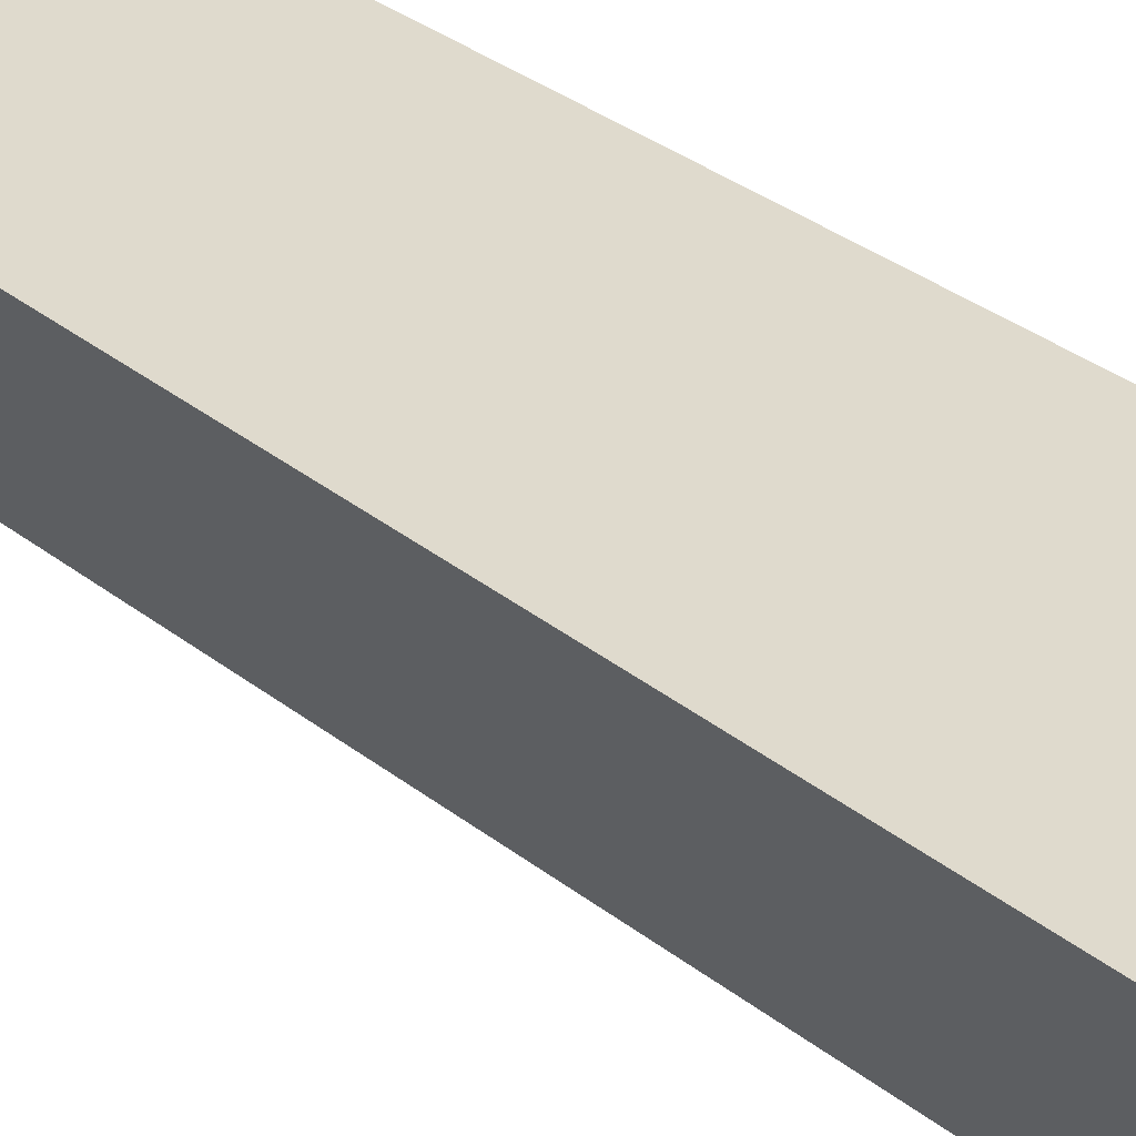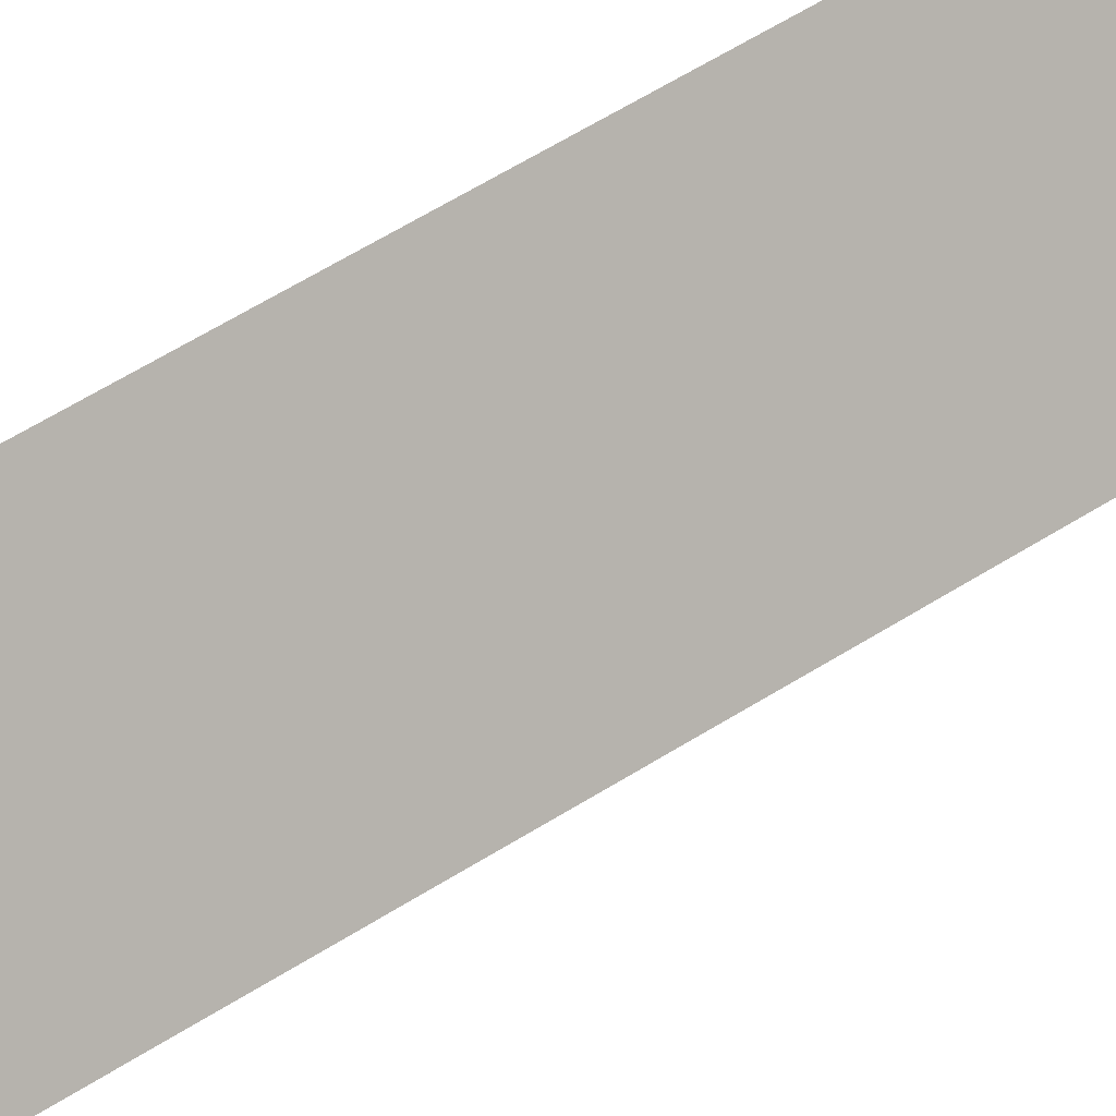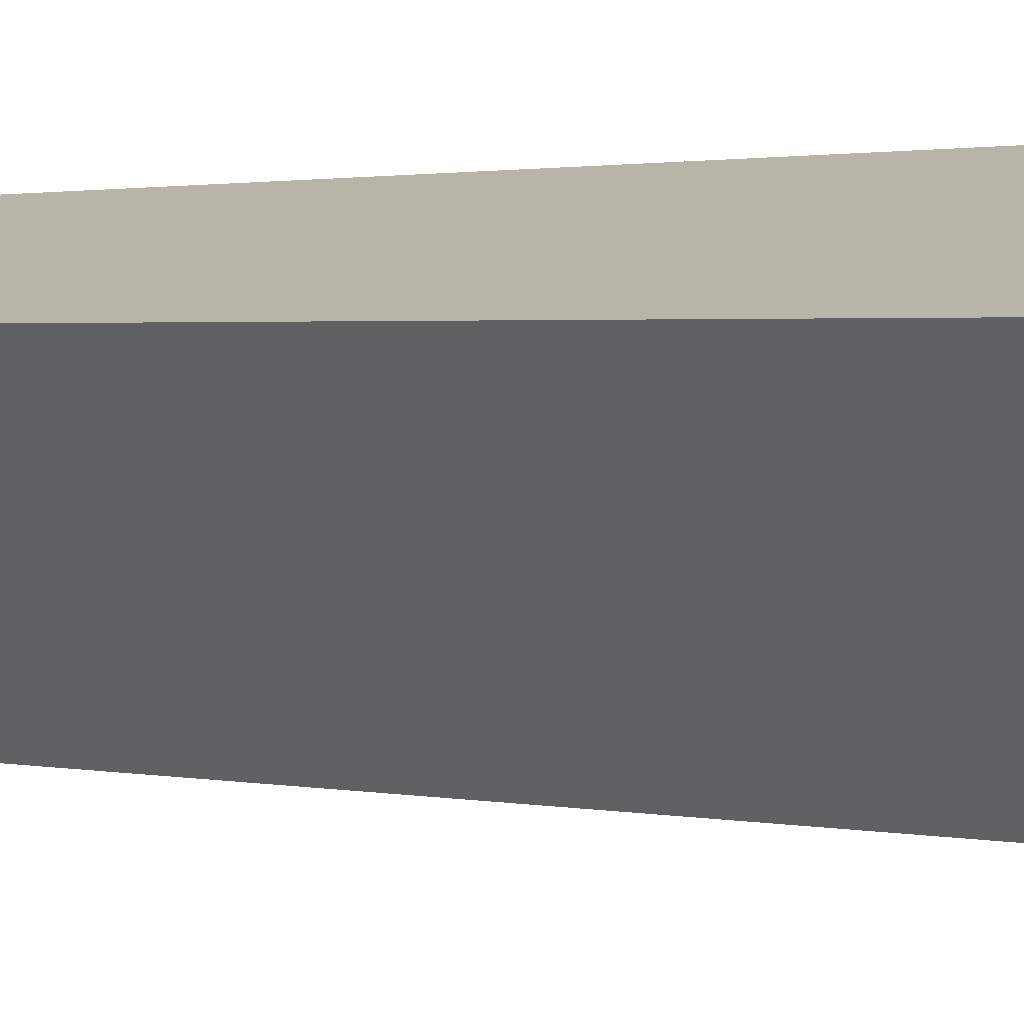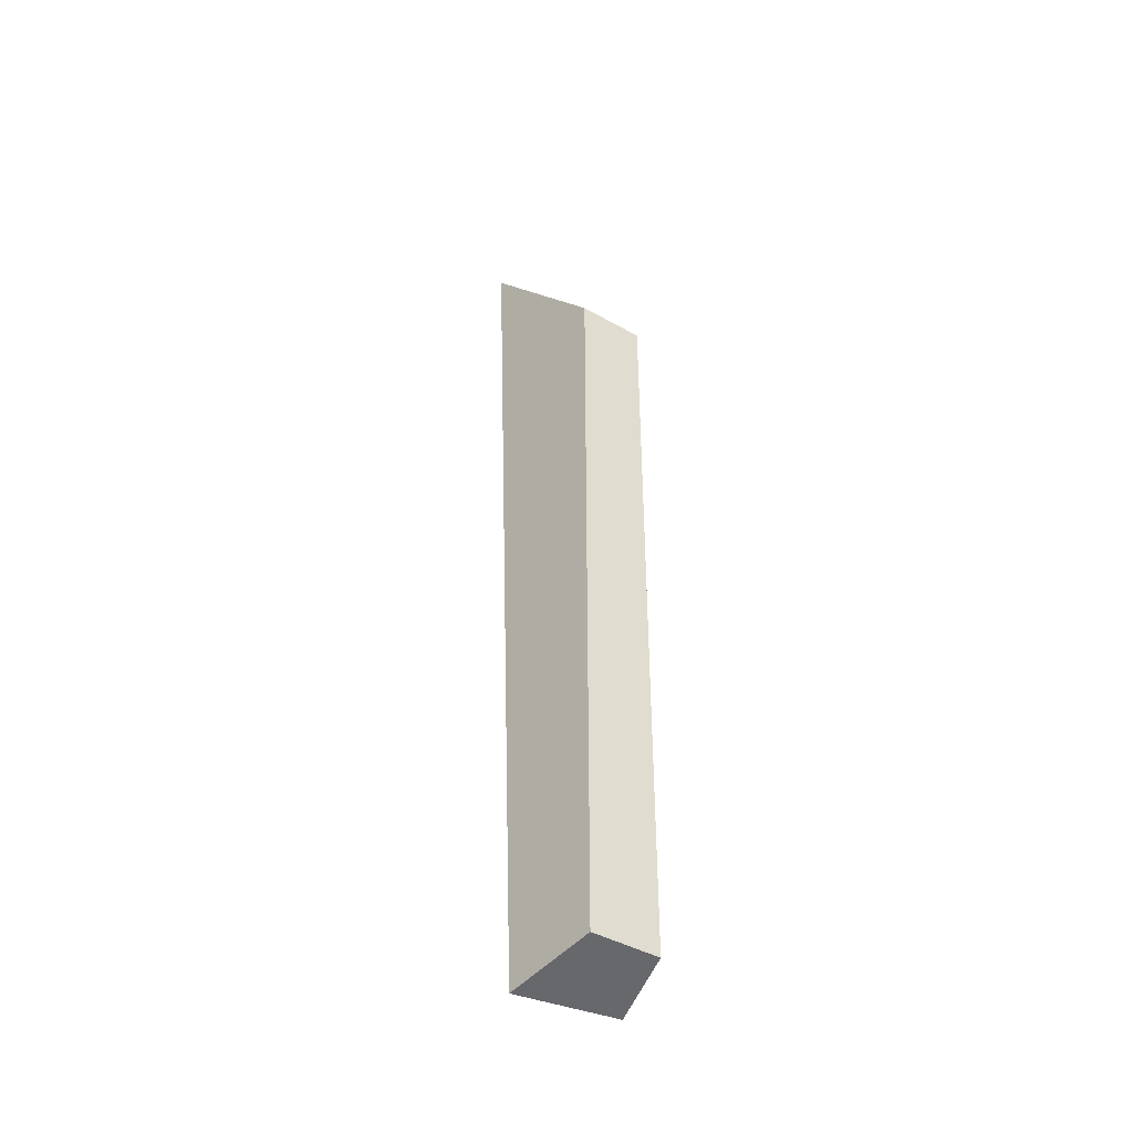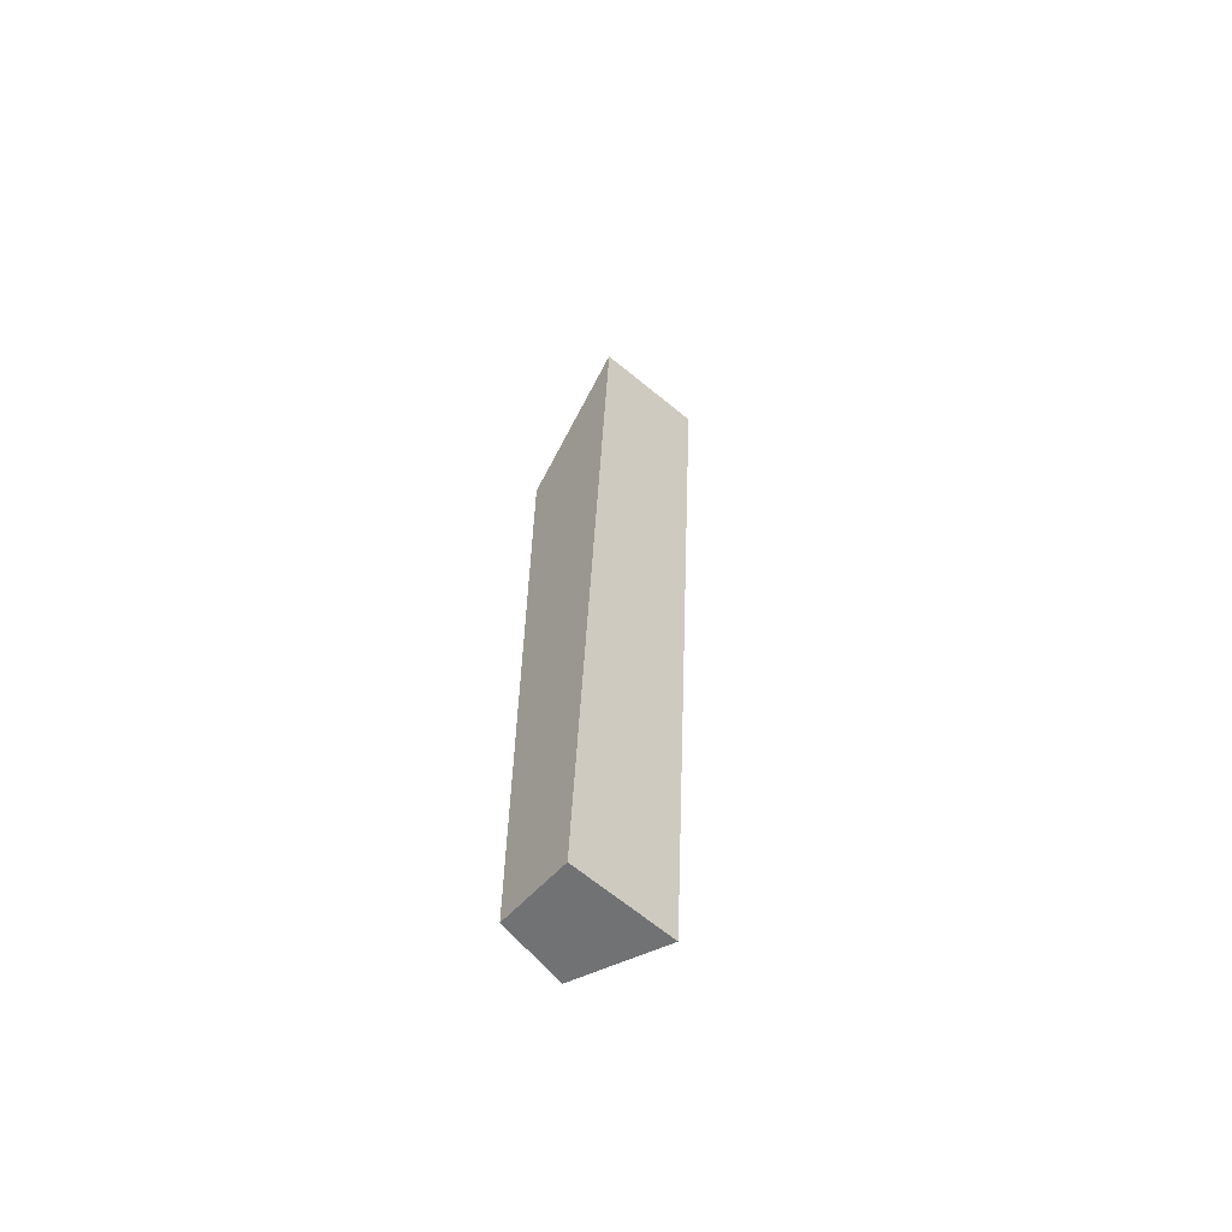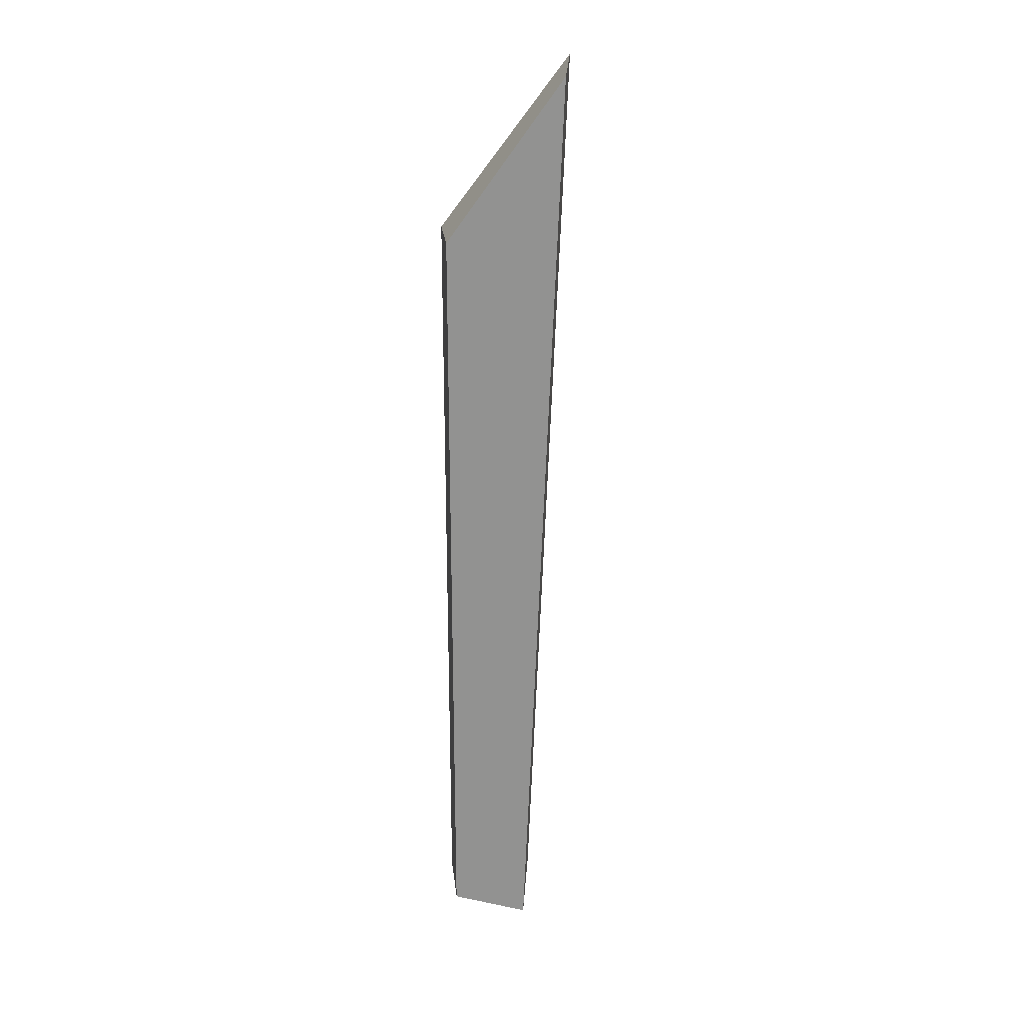
<metadata>
{"format":"obj","ext":"obj","renderer":"f3d","projection":"perspective","resolution":1024,"background":"white","views":[{"elev":33.9,"azim":134.3,"up":"+Z"},{"elev":-53.8,"azim":-57.0,"up":"+Z"},{"elev":-0.3,"azim":137.7,"up":"+Z"},{"elev":-43.4,"azim":-91.6,"up":"+Y"},{"elev":-63.4,"azim":71.8,"up":"+Y"},{"elev":23.2,"azim":25.9,"up":"+Y"}]}
</metadata>
<code>
o cap_collision_high_friction.006_cap_collision.058
v 0.005258 0.1303 -0.00498
v 0.004576 0.1085 -0.004329
v 0.006253 0.1302 -0.00255
v 0.005462 0.1085 -0.00219
v 0.002967 0.1265 -0.002877
v 0.002976 0.1088 -0.002887
v 0.003794 0.1265 -0.00156
v 0.003806 0.1088 -0.001565
f 4 2 1 3
f 6 2 4 8
f 8 4 3 7
f 7 3 1 5
f 5 1 2 6
f 5 6 8 7

</code>
